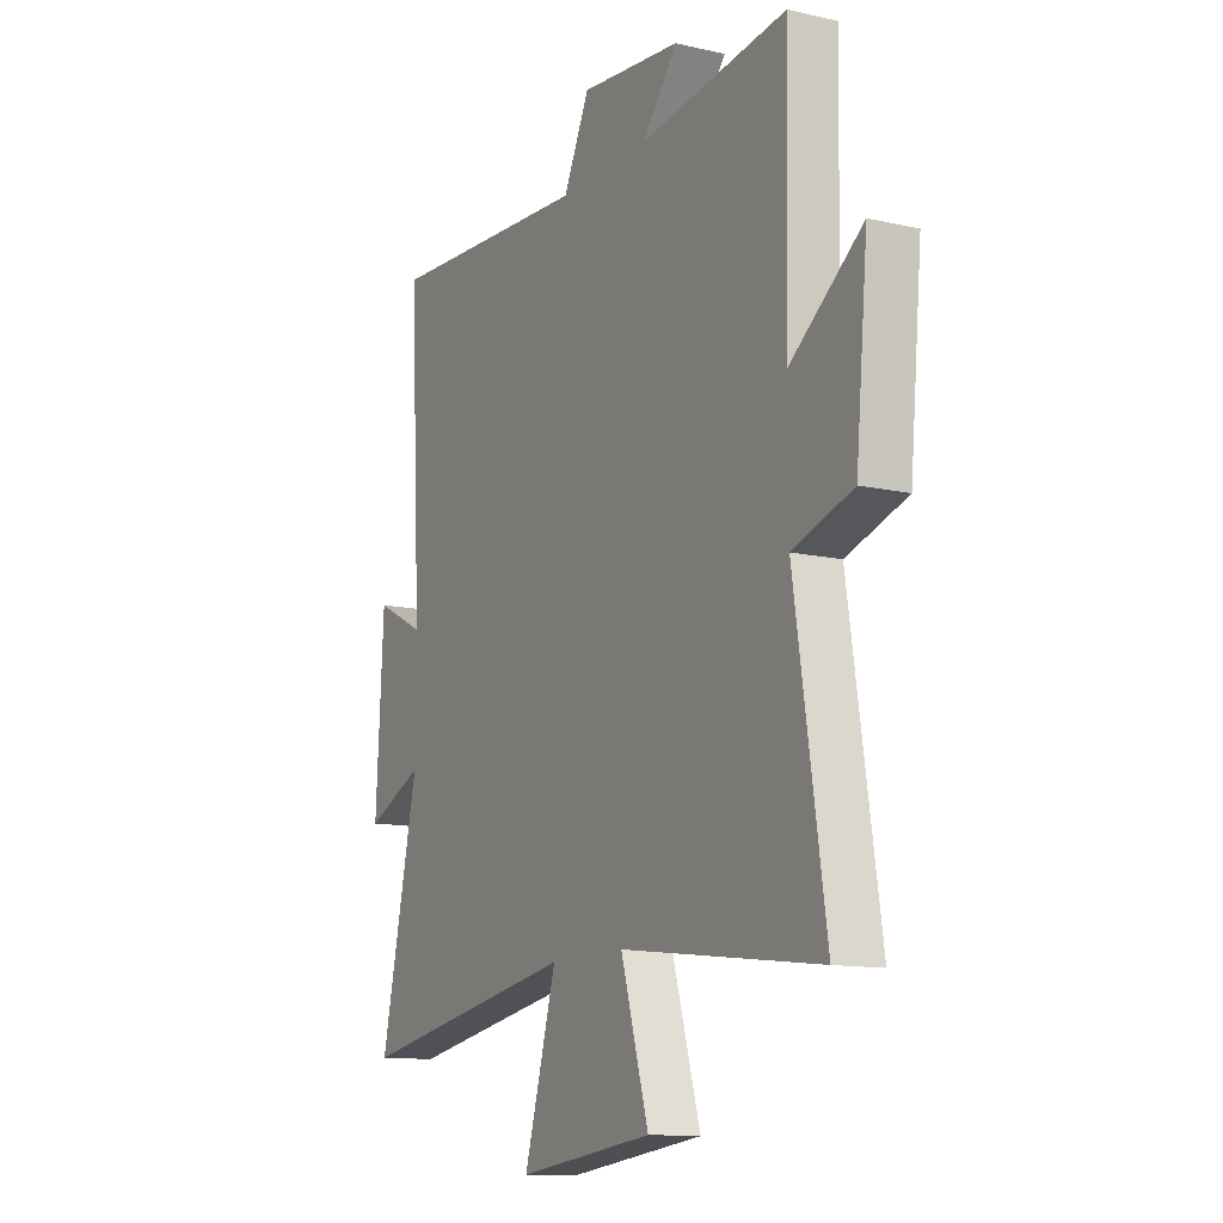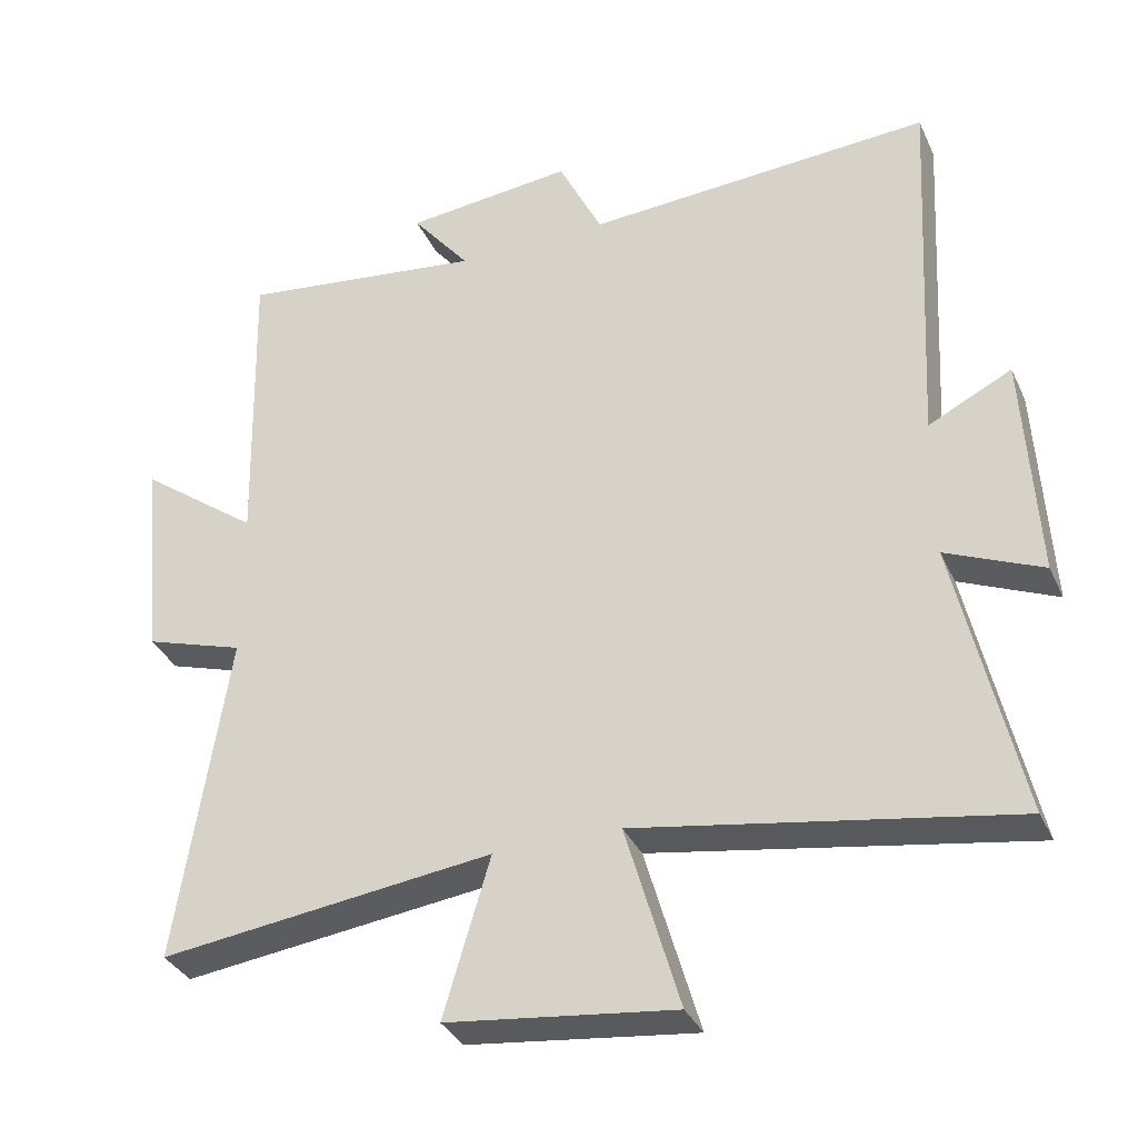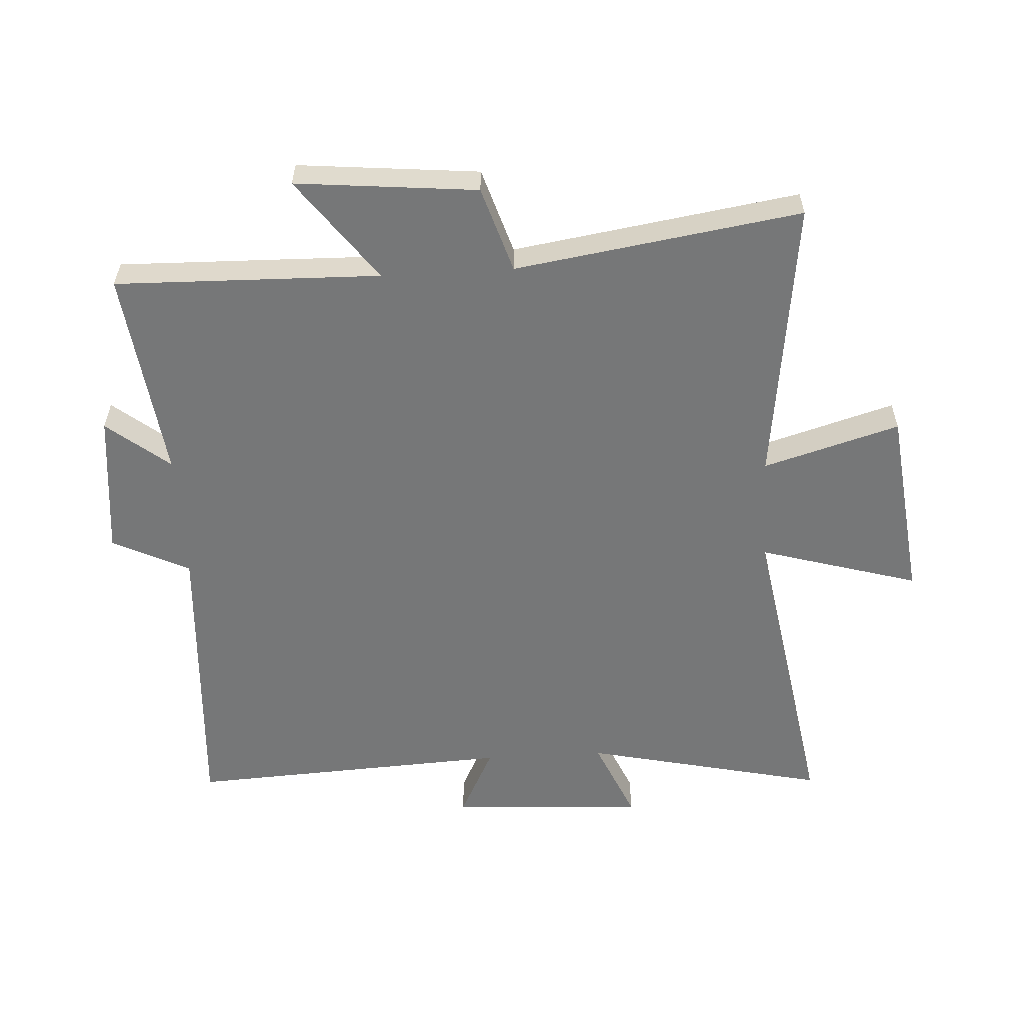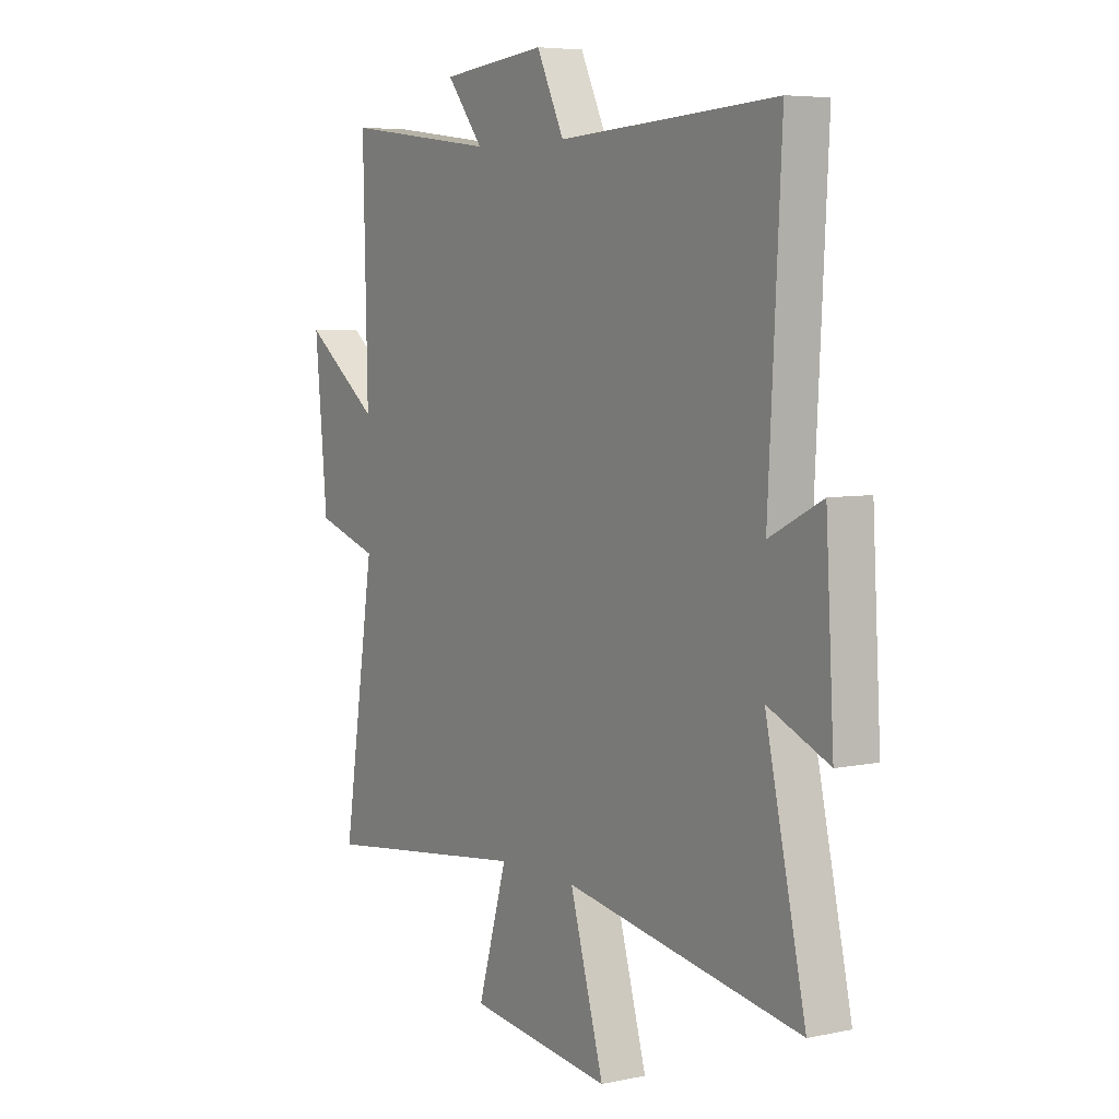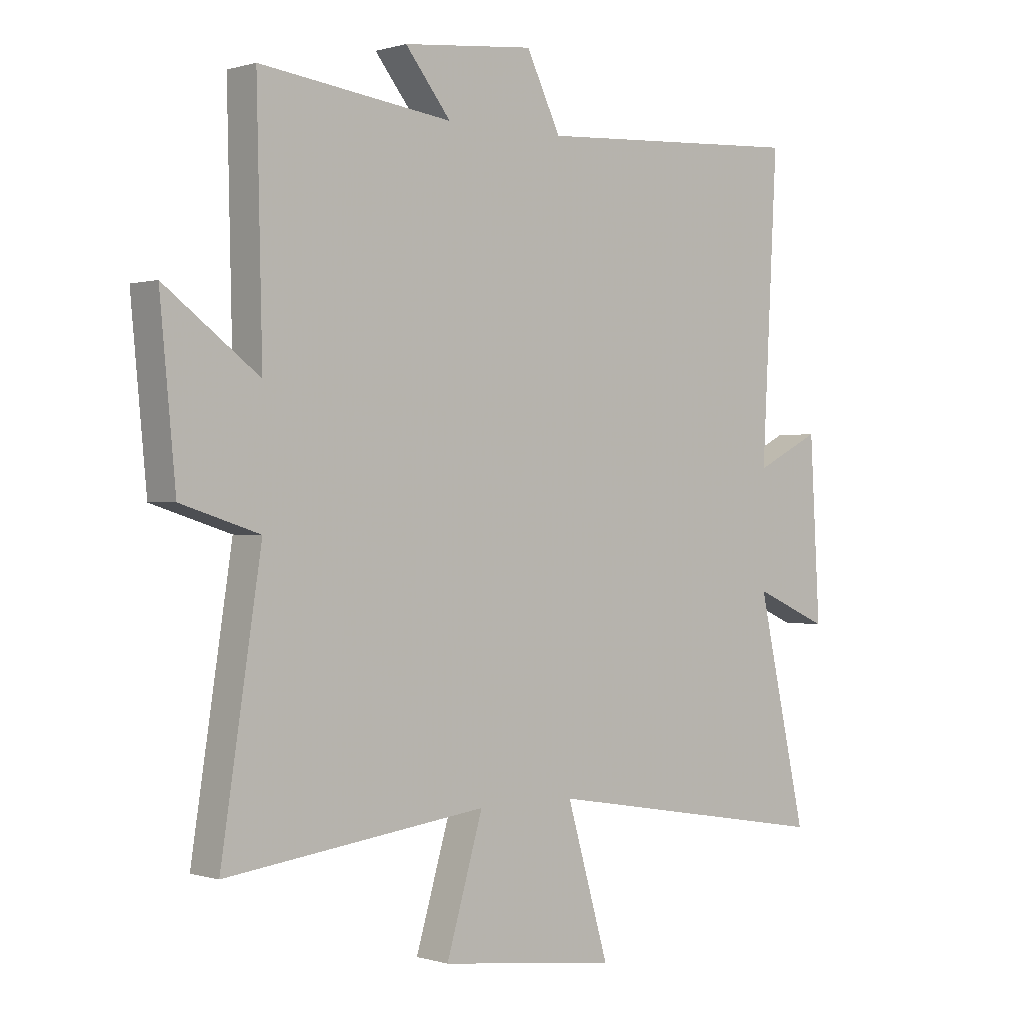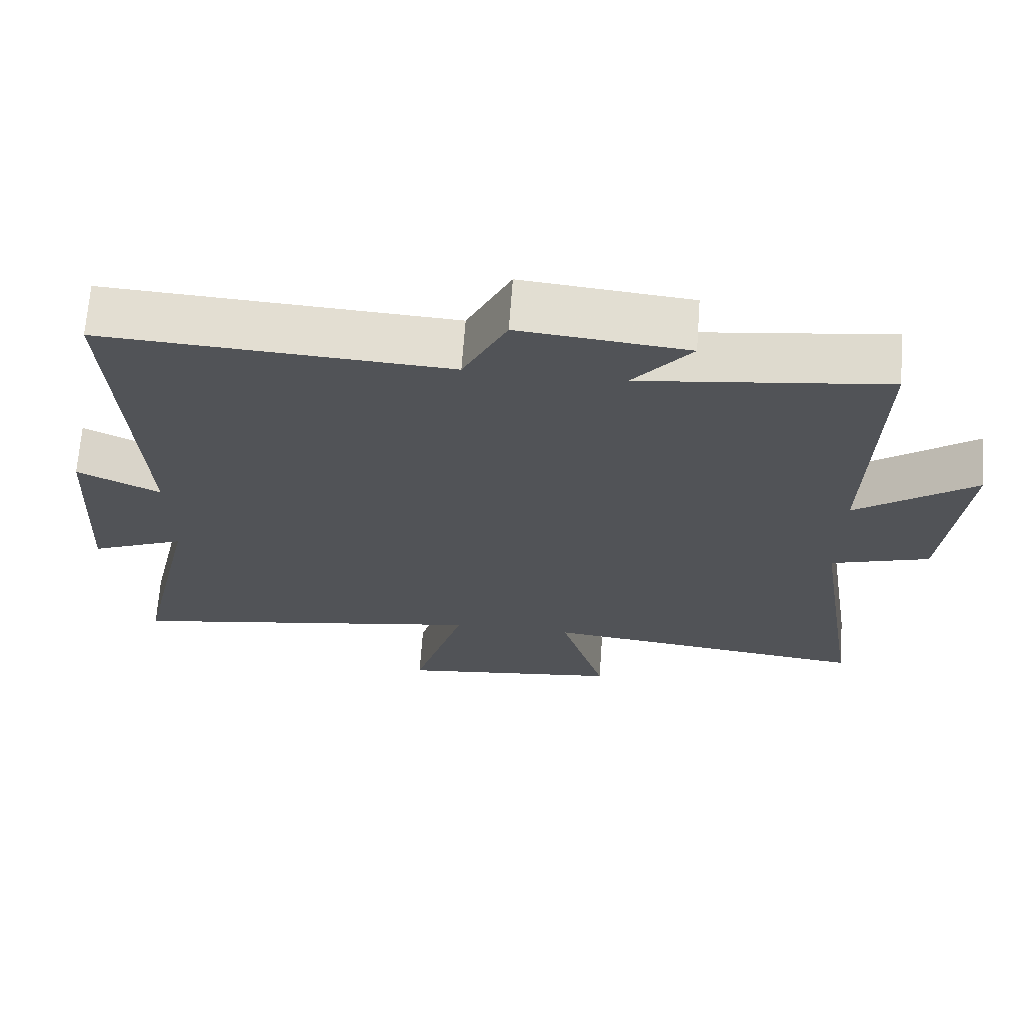
<metadata>
{"format":"obj","ext":"obj","renderer":"f3d","projection":"perspective","resolution":1024,"background":"white","views":[{"elev":-12.4,"azim":61.9,"up":"+Z"},{"elev":-34.3,"azim":-157.9,"up":"+Z"},{"elev":-57.0,"azim":93.3,"up":"+Y"},{"elev":5.8,"azim":-122.5,"up":"+Z"},{"elev":0.1,"azim":138.5,"up":"+Z"},{"elev":68.2,"azim":4.2,"up":"+Z"}]}
</metadata>
<code>
v 0.51 0.07 0.543
v 0.5 0.07 0.115
v 0.667 0.07 0.239
v 0.639 0.07 -0.053
v 0.5 0.07 -0.097
v 0.571 0.07 -0.558
v 0.107 0.07 -0.5
v 0.172 0.07 -0.72
v -0.144 0.07 -0.758
v -0.069 0.07 -0.5
v -0.588 0.07 -0.588
v -0.5 0.07 -0.196
v -0.634 0.07 -0.254
v -0.616 0.07 0.062
v -0.5 0.07 0.004
v -0.528 0.07 0.529
v -0.046 0.07 0.5
v 0.015 0.07 0.625
v 0.249 0.07 0.601
v 0.168 0.07 0.5
v 0.51 0 0.543
v 0.5 0 0.115
v 0.667 0 0.239
v 0.639 0 -0.053
v 0.5 0 -0.097
v 0.571 0 -0.558
v 0.107 0 -0.5
v 0.172 0 -0.72
v -0.144 0 -0.758
v -0.069 0 -0.5
v -0.588 0 -0.588
v -0.5 0 -0.196
v -0.634 0 -0.254
v -0.616 0 0.062
v -0.5 0 0.004
v -0.528 0 0.529
v -0.046 0 0.5
v 0.015 0 0.625
v 0.249 0 0.601
v 0.168 0 0.5
f 17 18 19 20
f 15 16 17
f 15 17 20
f 12 13 14 15
f 20 1 2
f 15 20 2
f 12 15 2
f 10 11 12 2
f 7 8 9 10
f 5 6 7
f 10 2 3
f 7 10 3
f 5 7 3
f 3 4 5
f 40 39 38 37
f 37 36 35
f 40 37 35
f 35 34 33 32
f 22 21 40
f 22 40 35
f 22 35 32
f 22 32 31 30
f 30 29 28 27
f 27 26 25
f 23 22 30
f 23 30 27
f 23 27 25
f 25 24 23
f 1 21 22 2
f 2 22 23 3
f 3 23 24 4
f 4 24 25 5
f 5 25 26 6
f 6 26 27 7
f 7 27 28 8
f 8 28 29 9
f 9 29 30 10
f 10 30 31 11
f 11 31 32 12
f 12 32 33 13
f 13 33 34 14
f 14 34 35 15
f 15 35 36 16
f 16 36 37 17
f 17 37 38 18
f 18 38 39 19
f 19 39 40 20
f 20 40 21 1

</code>
